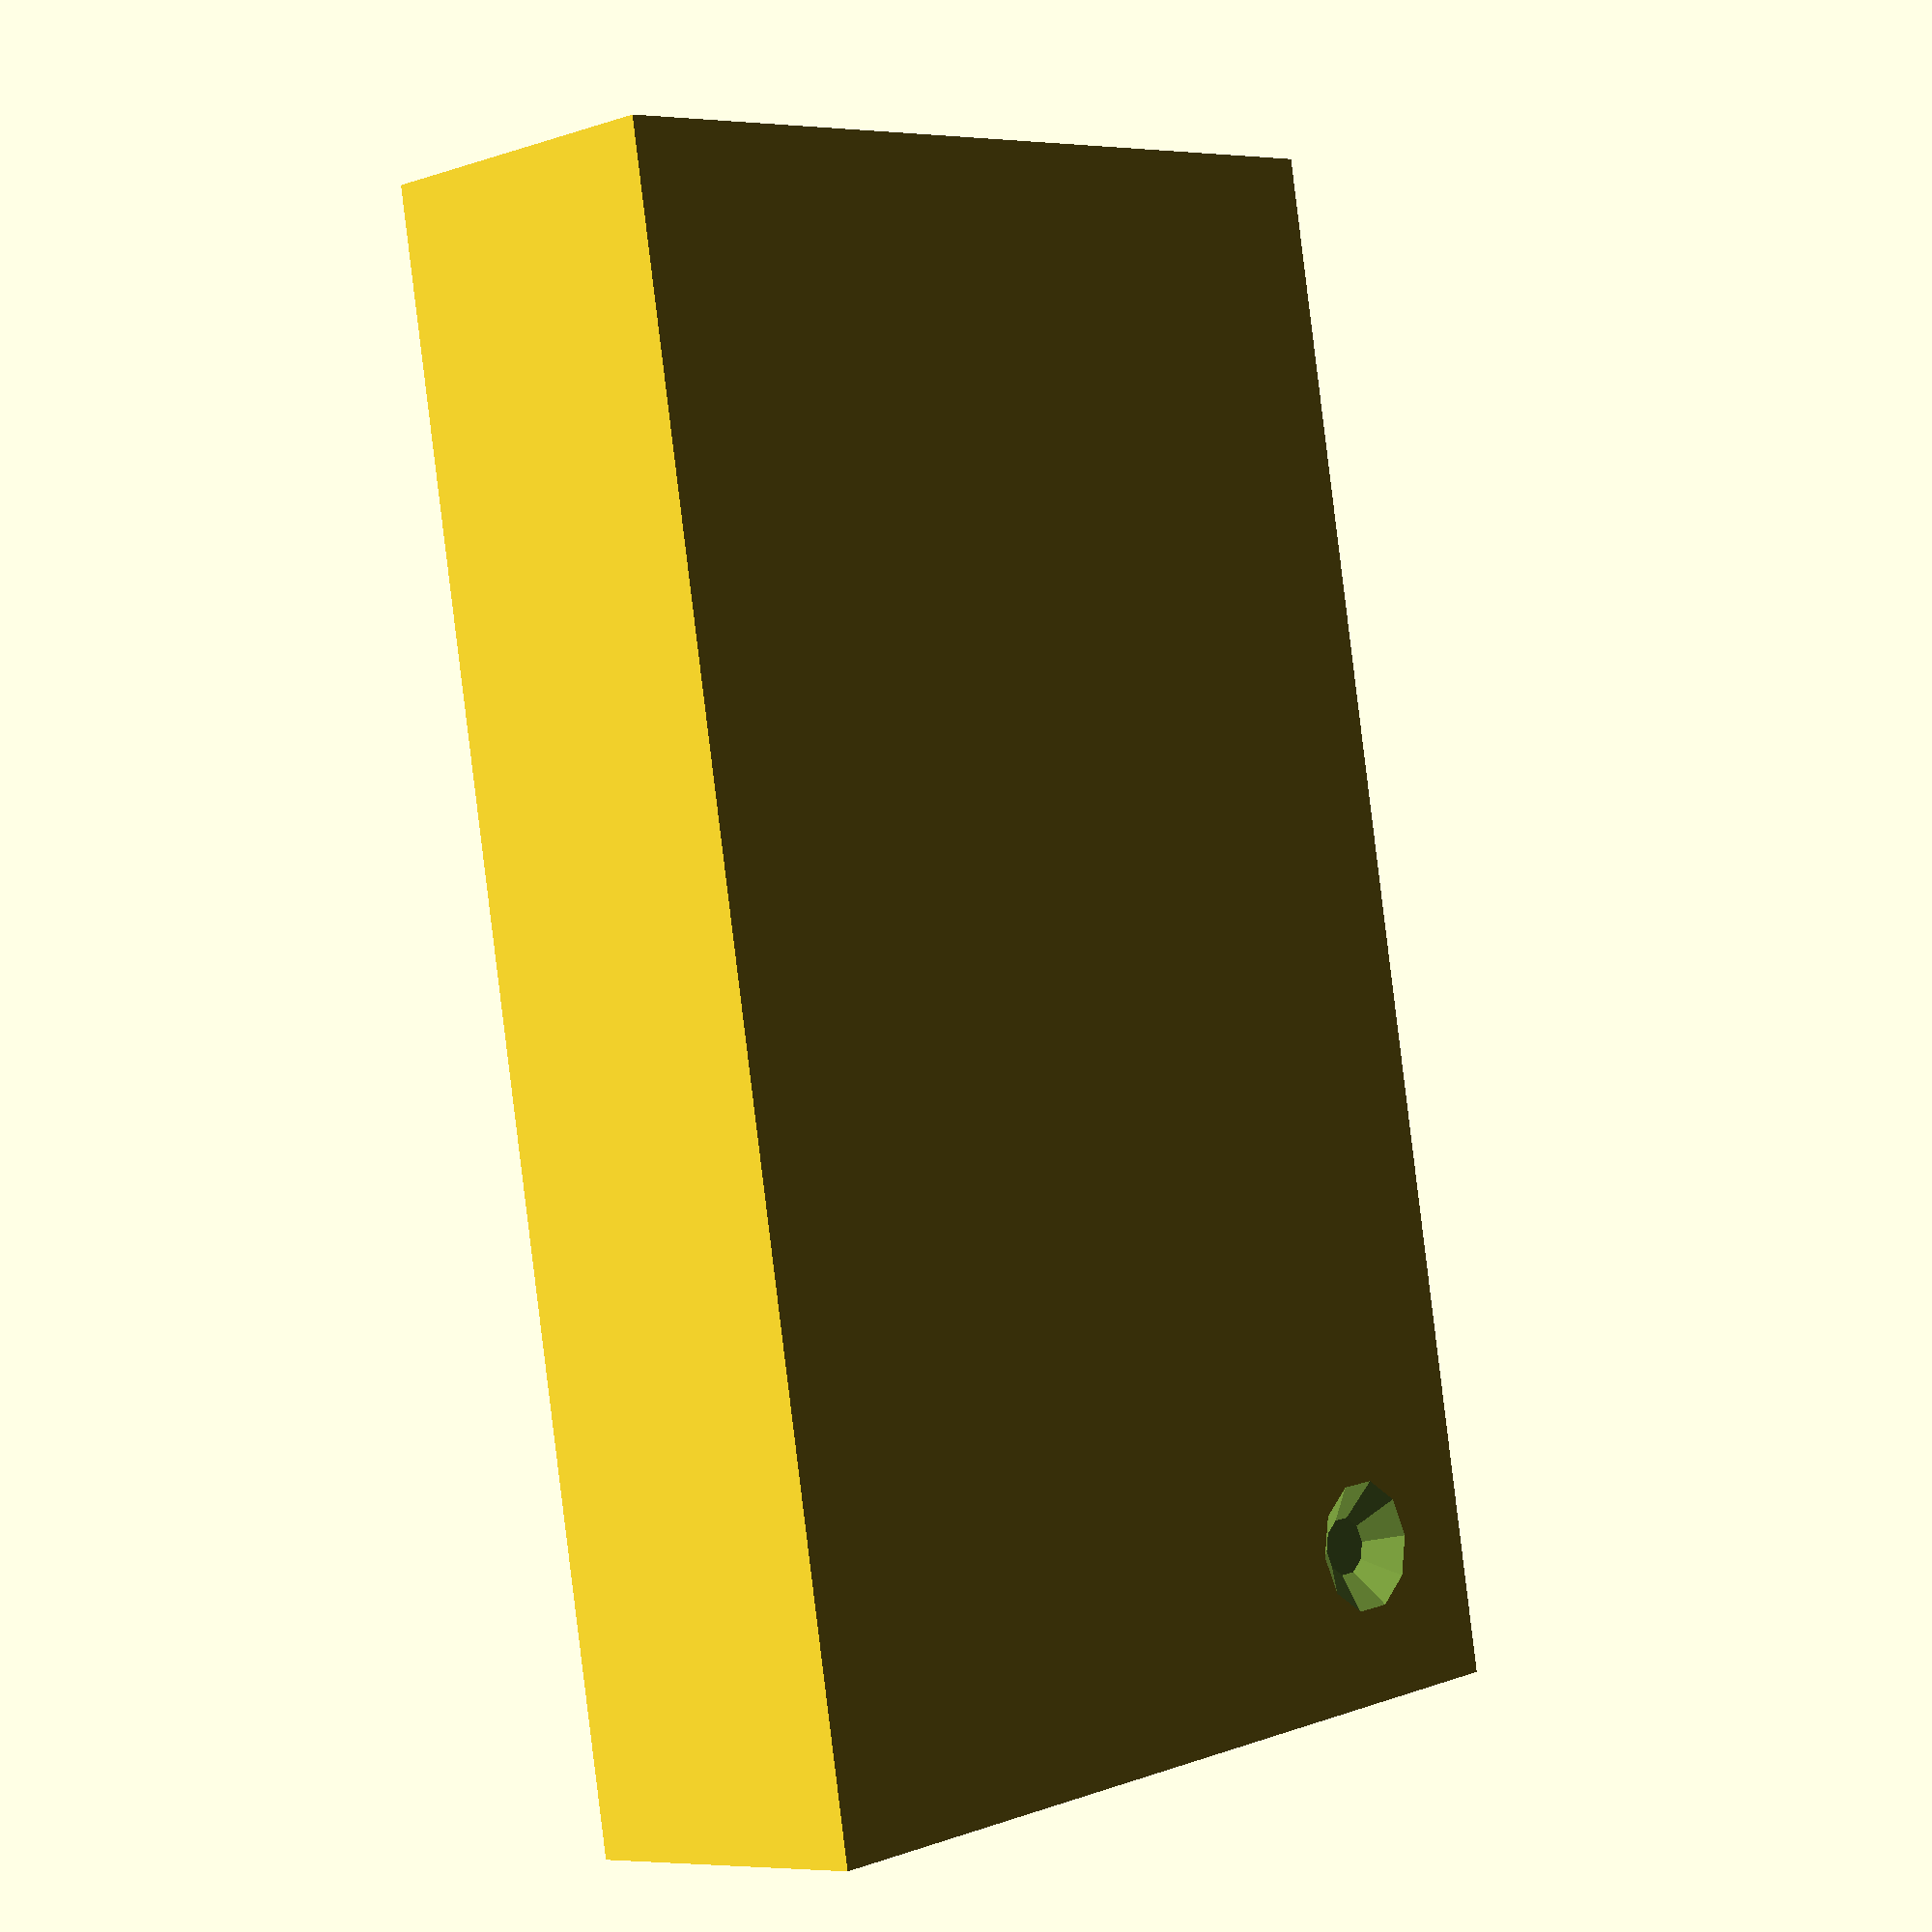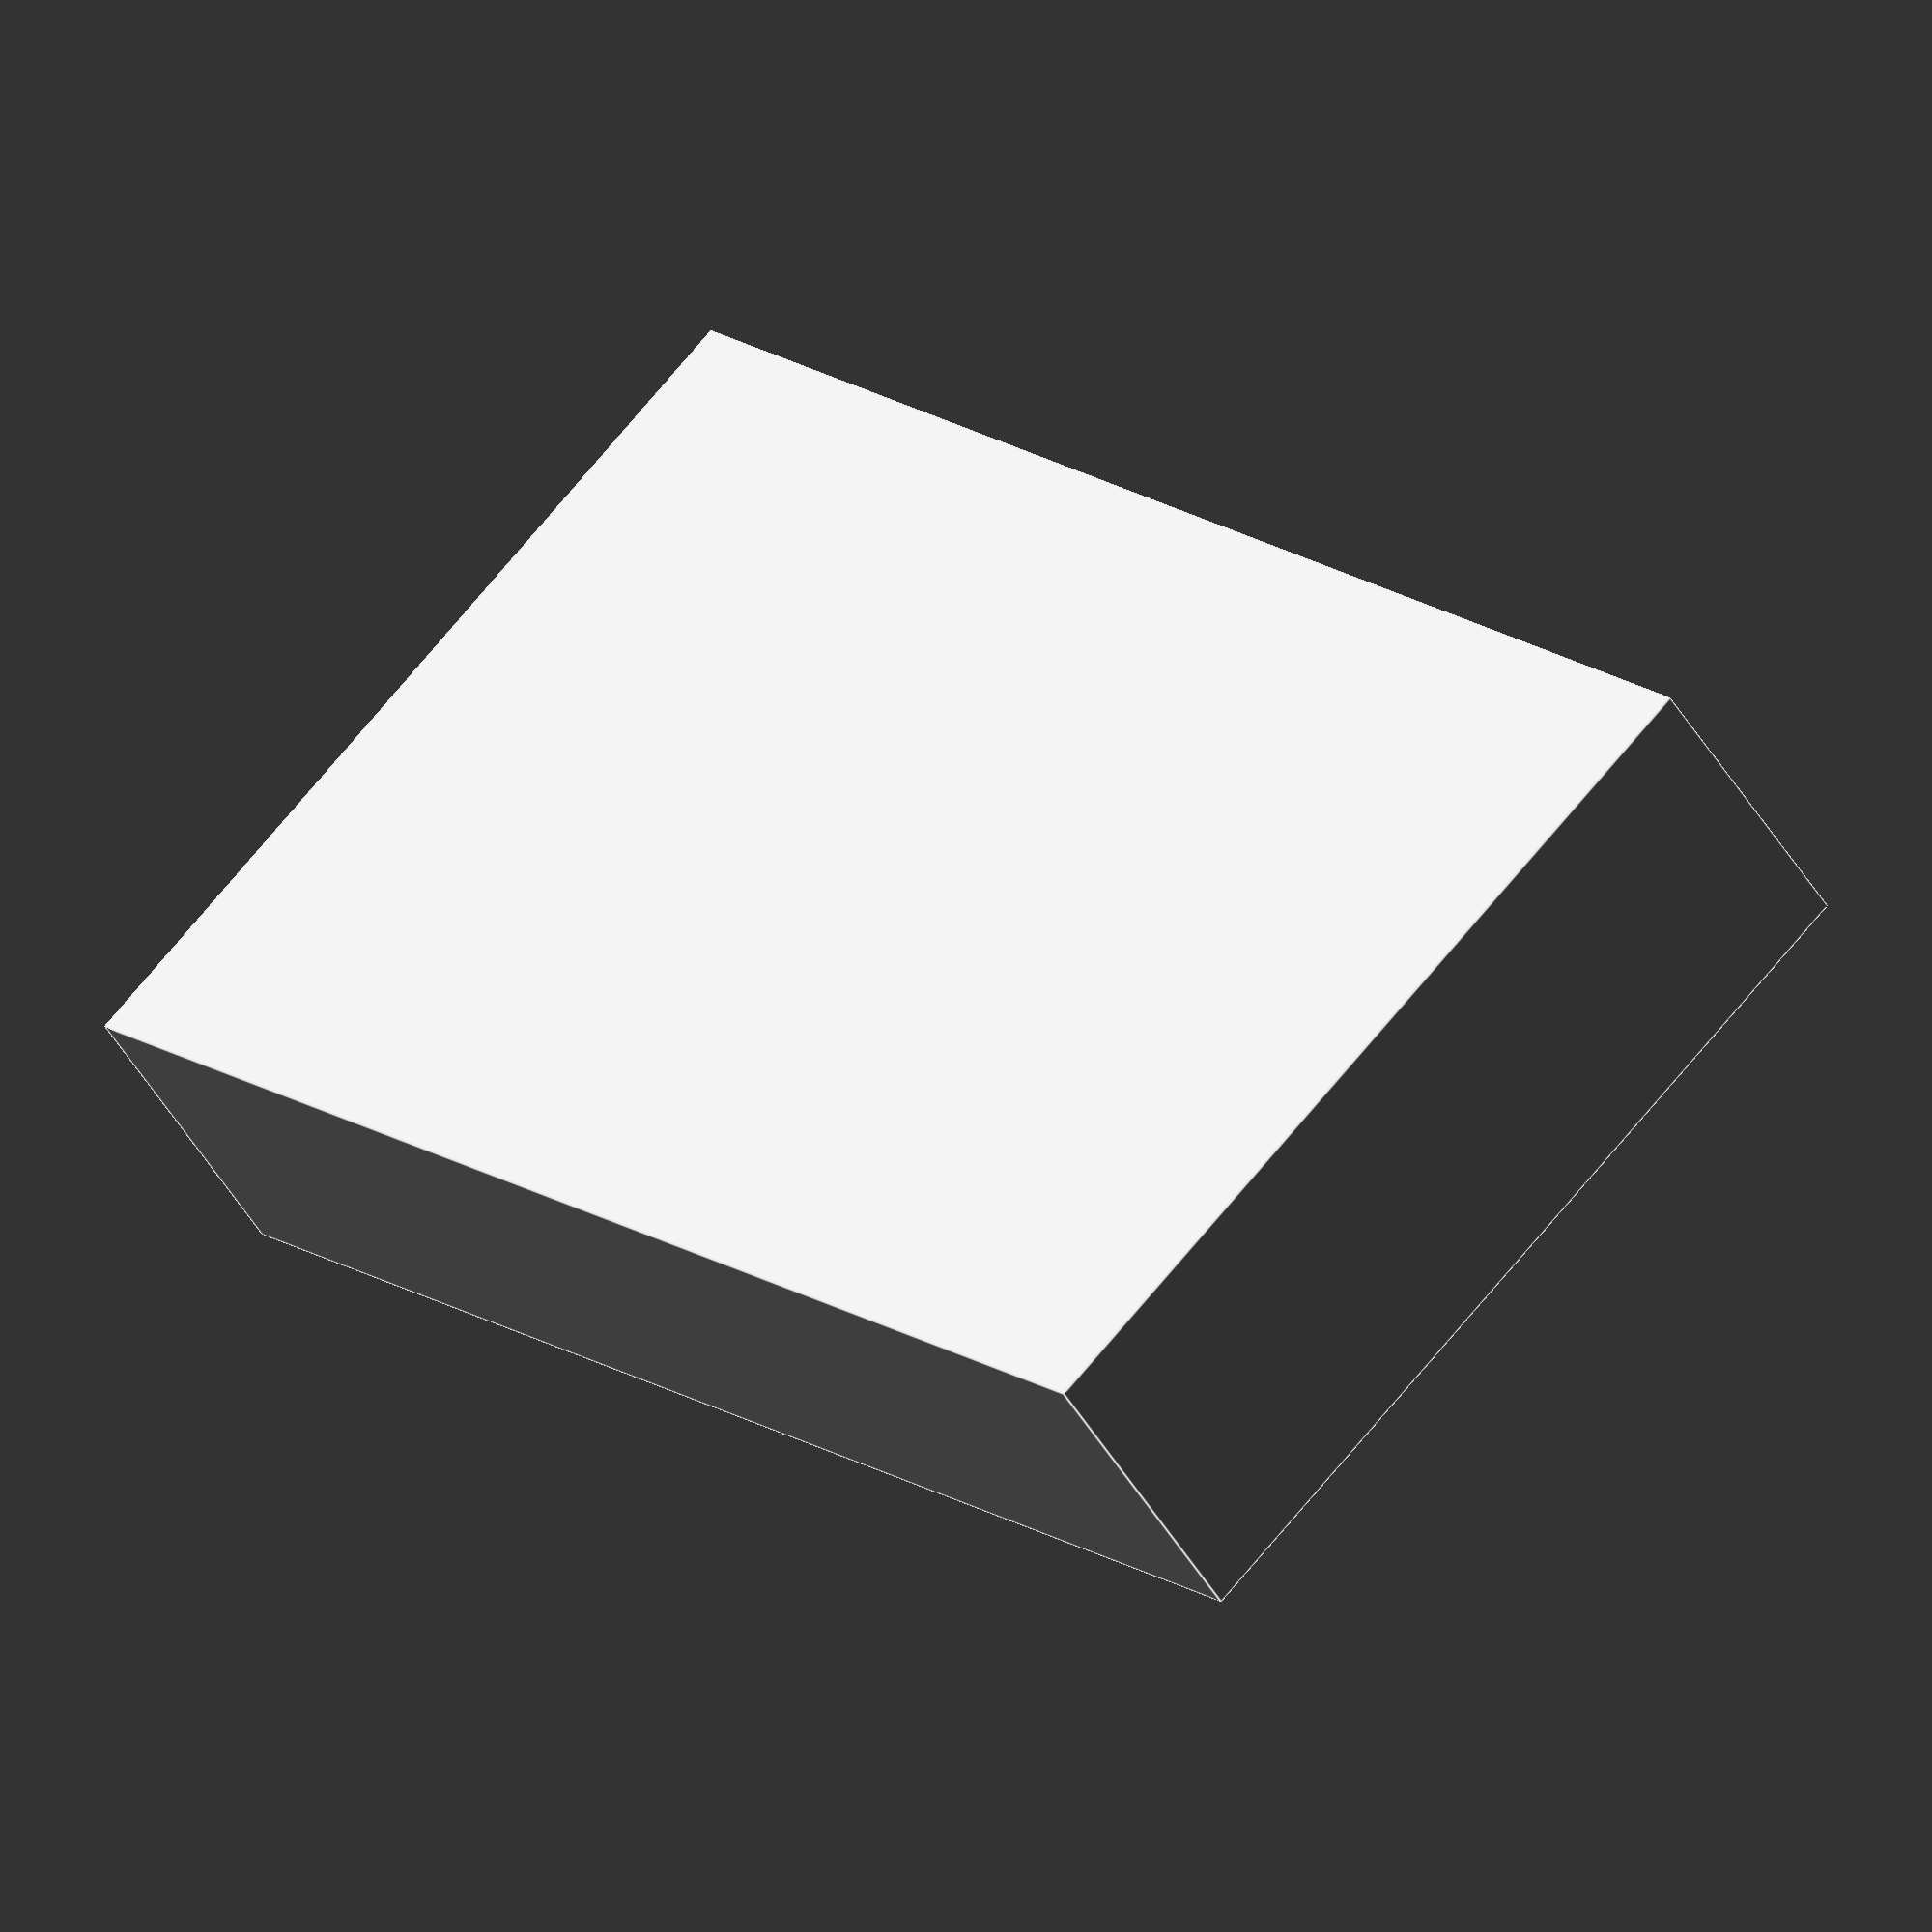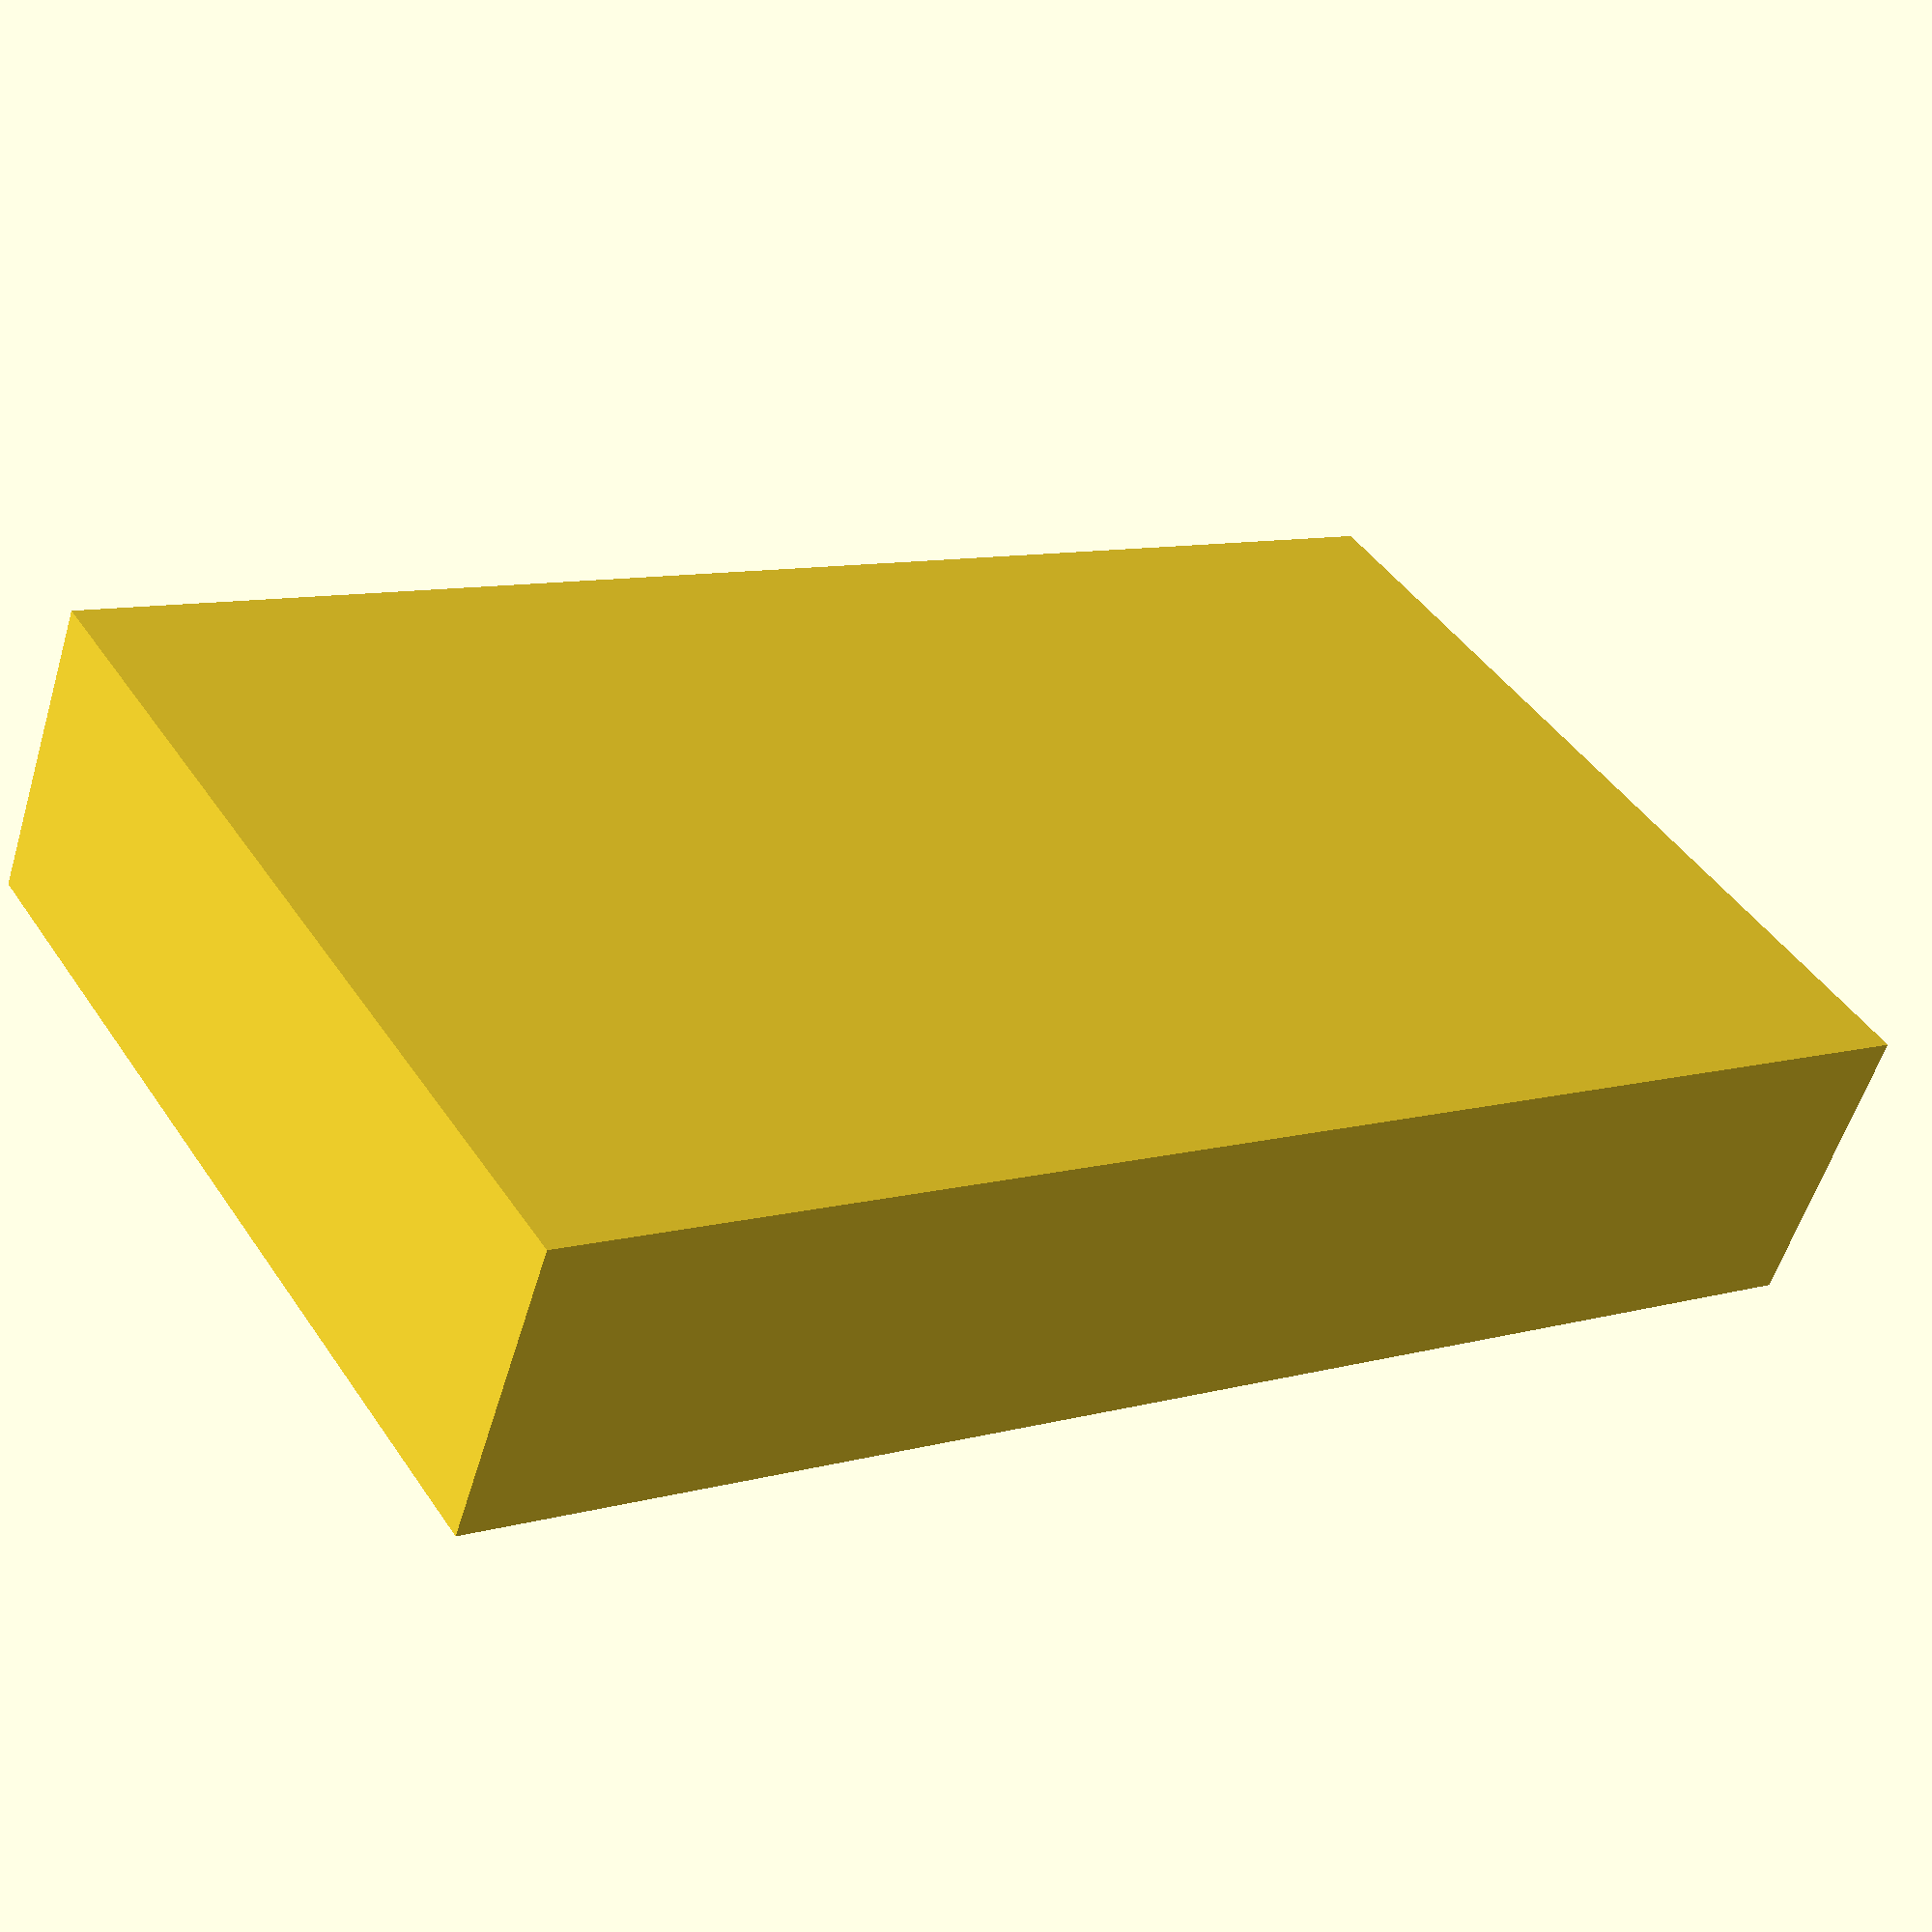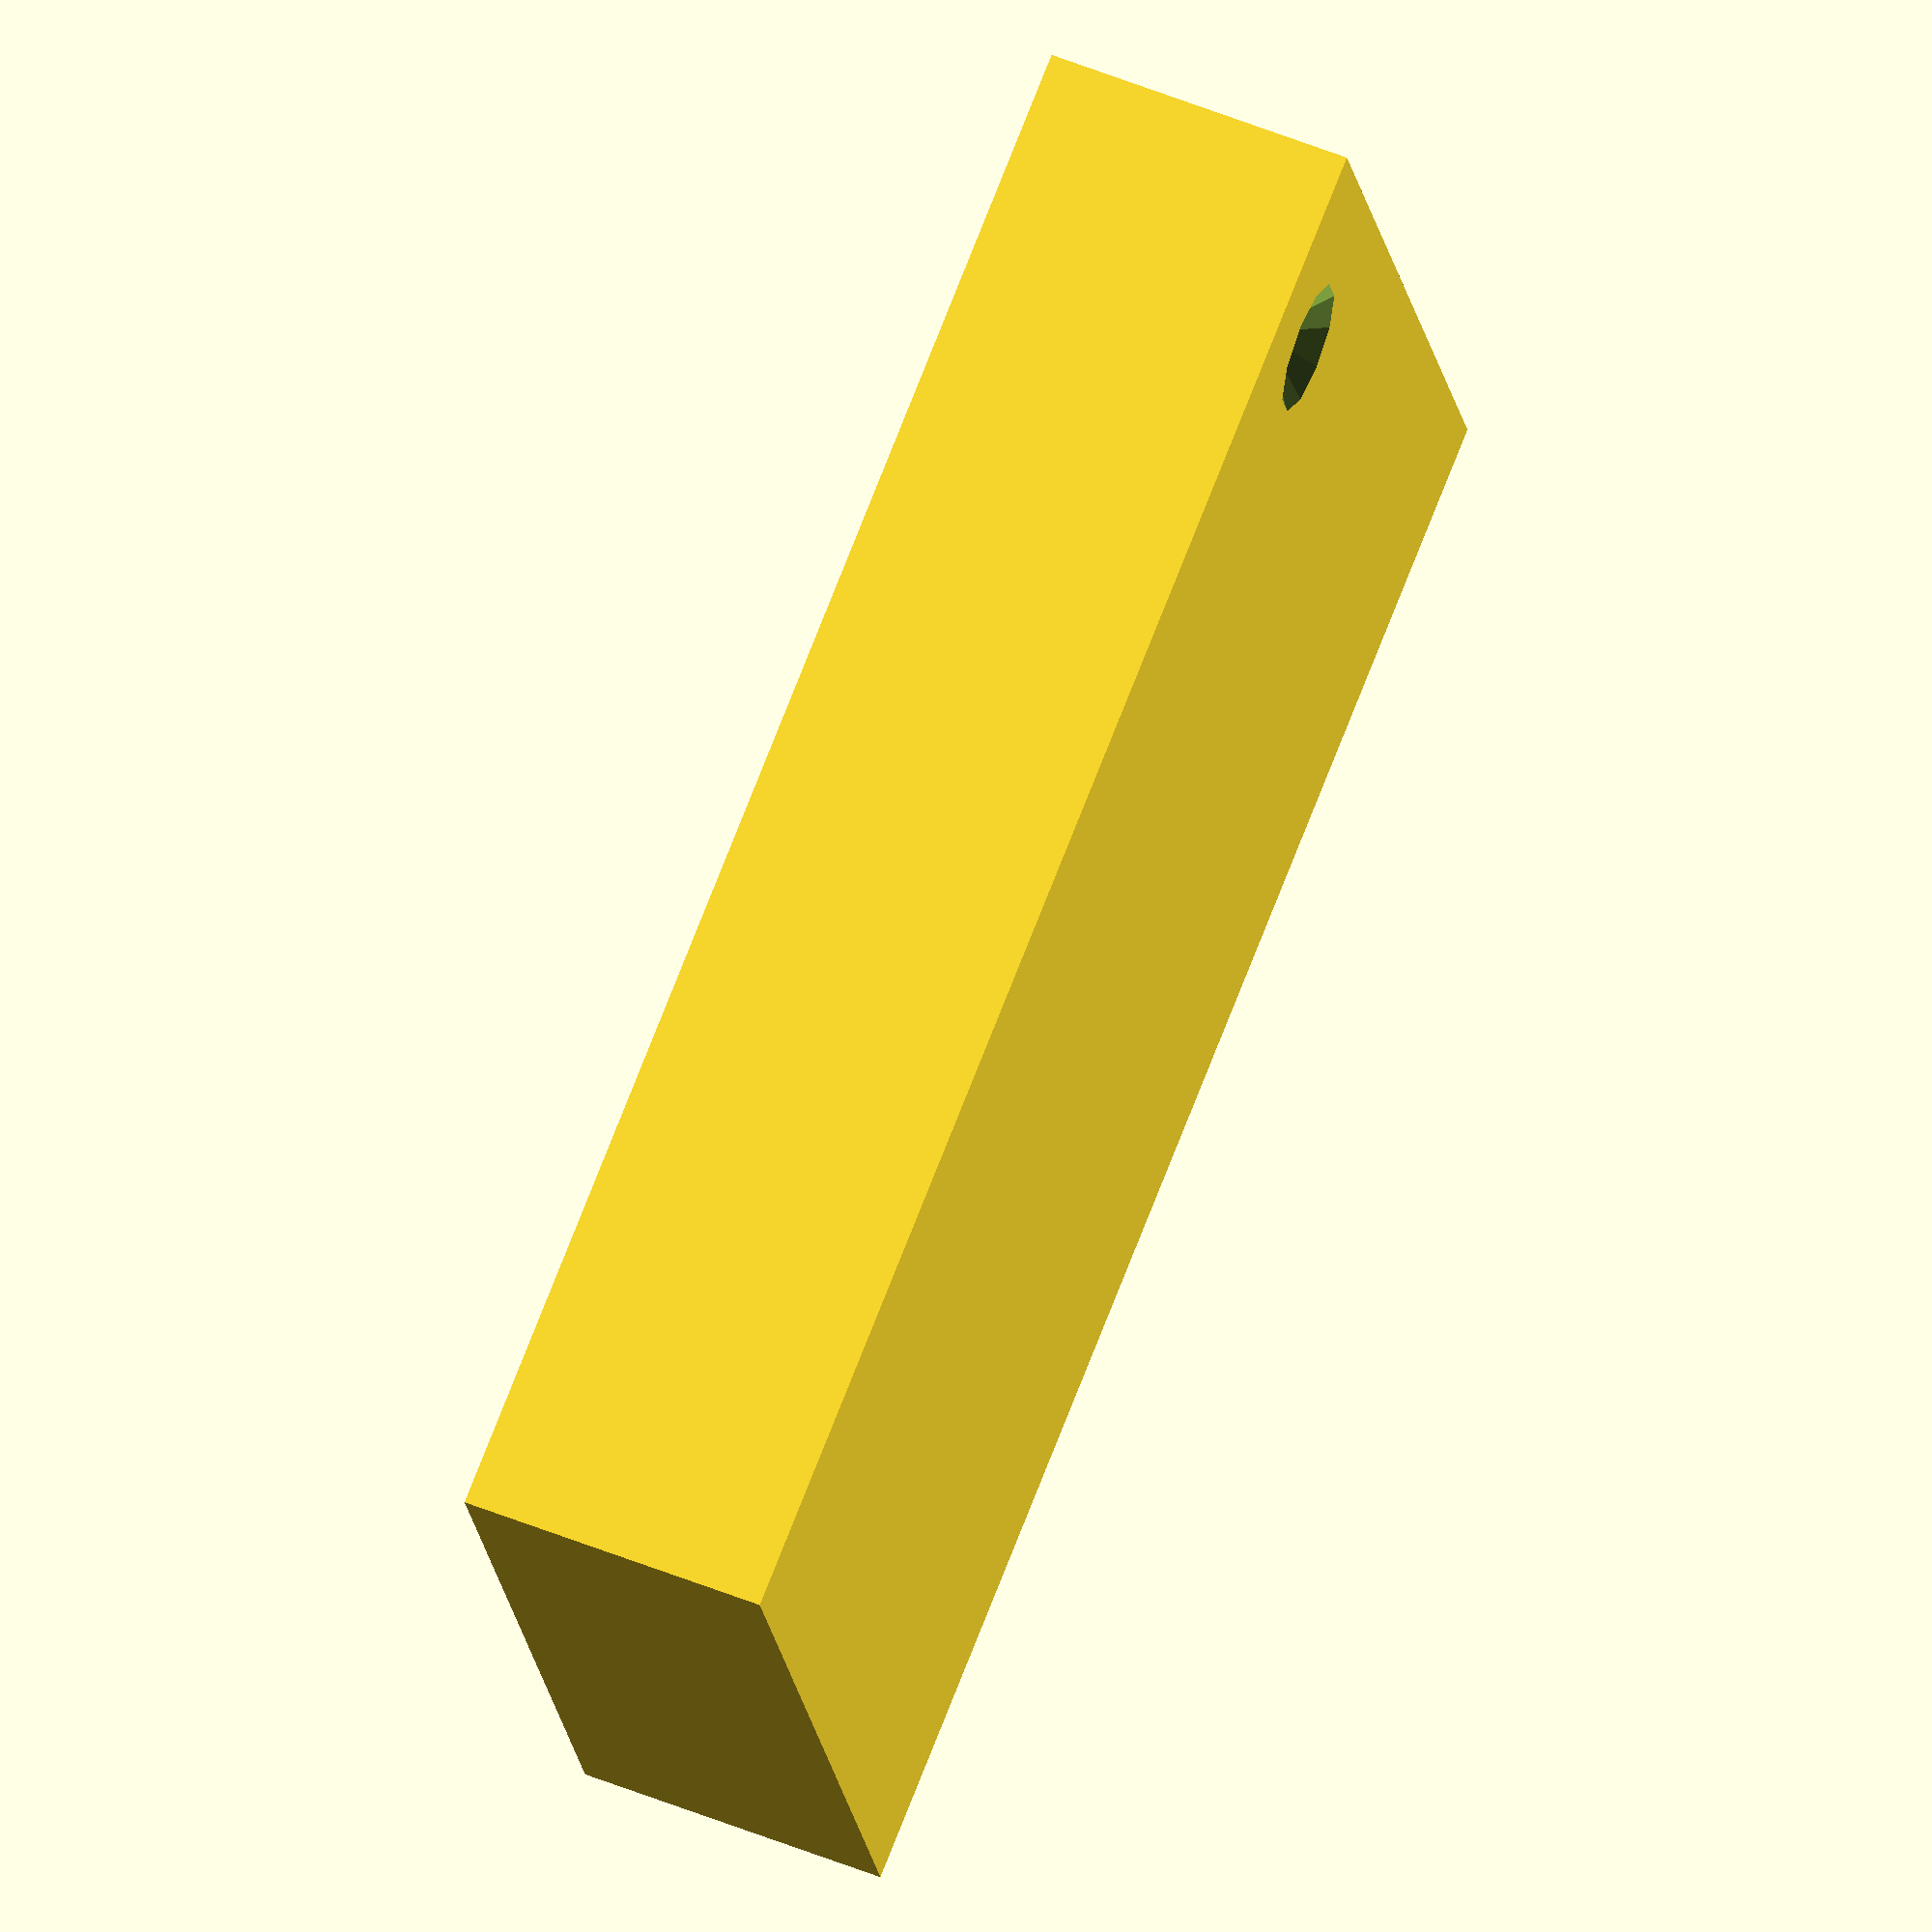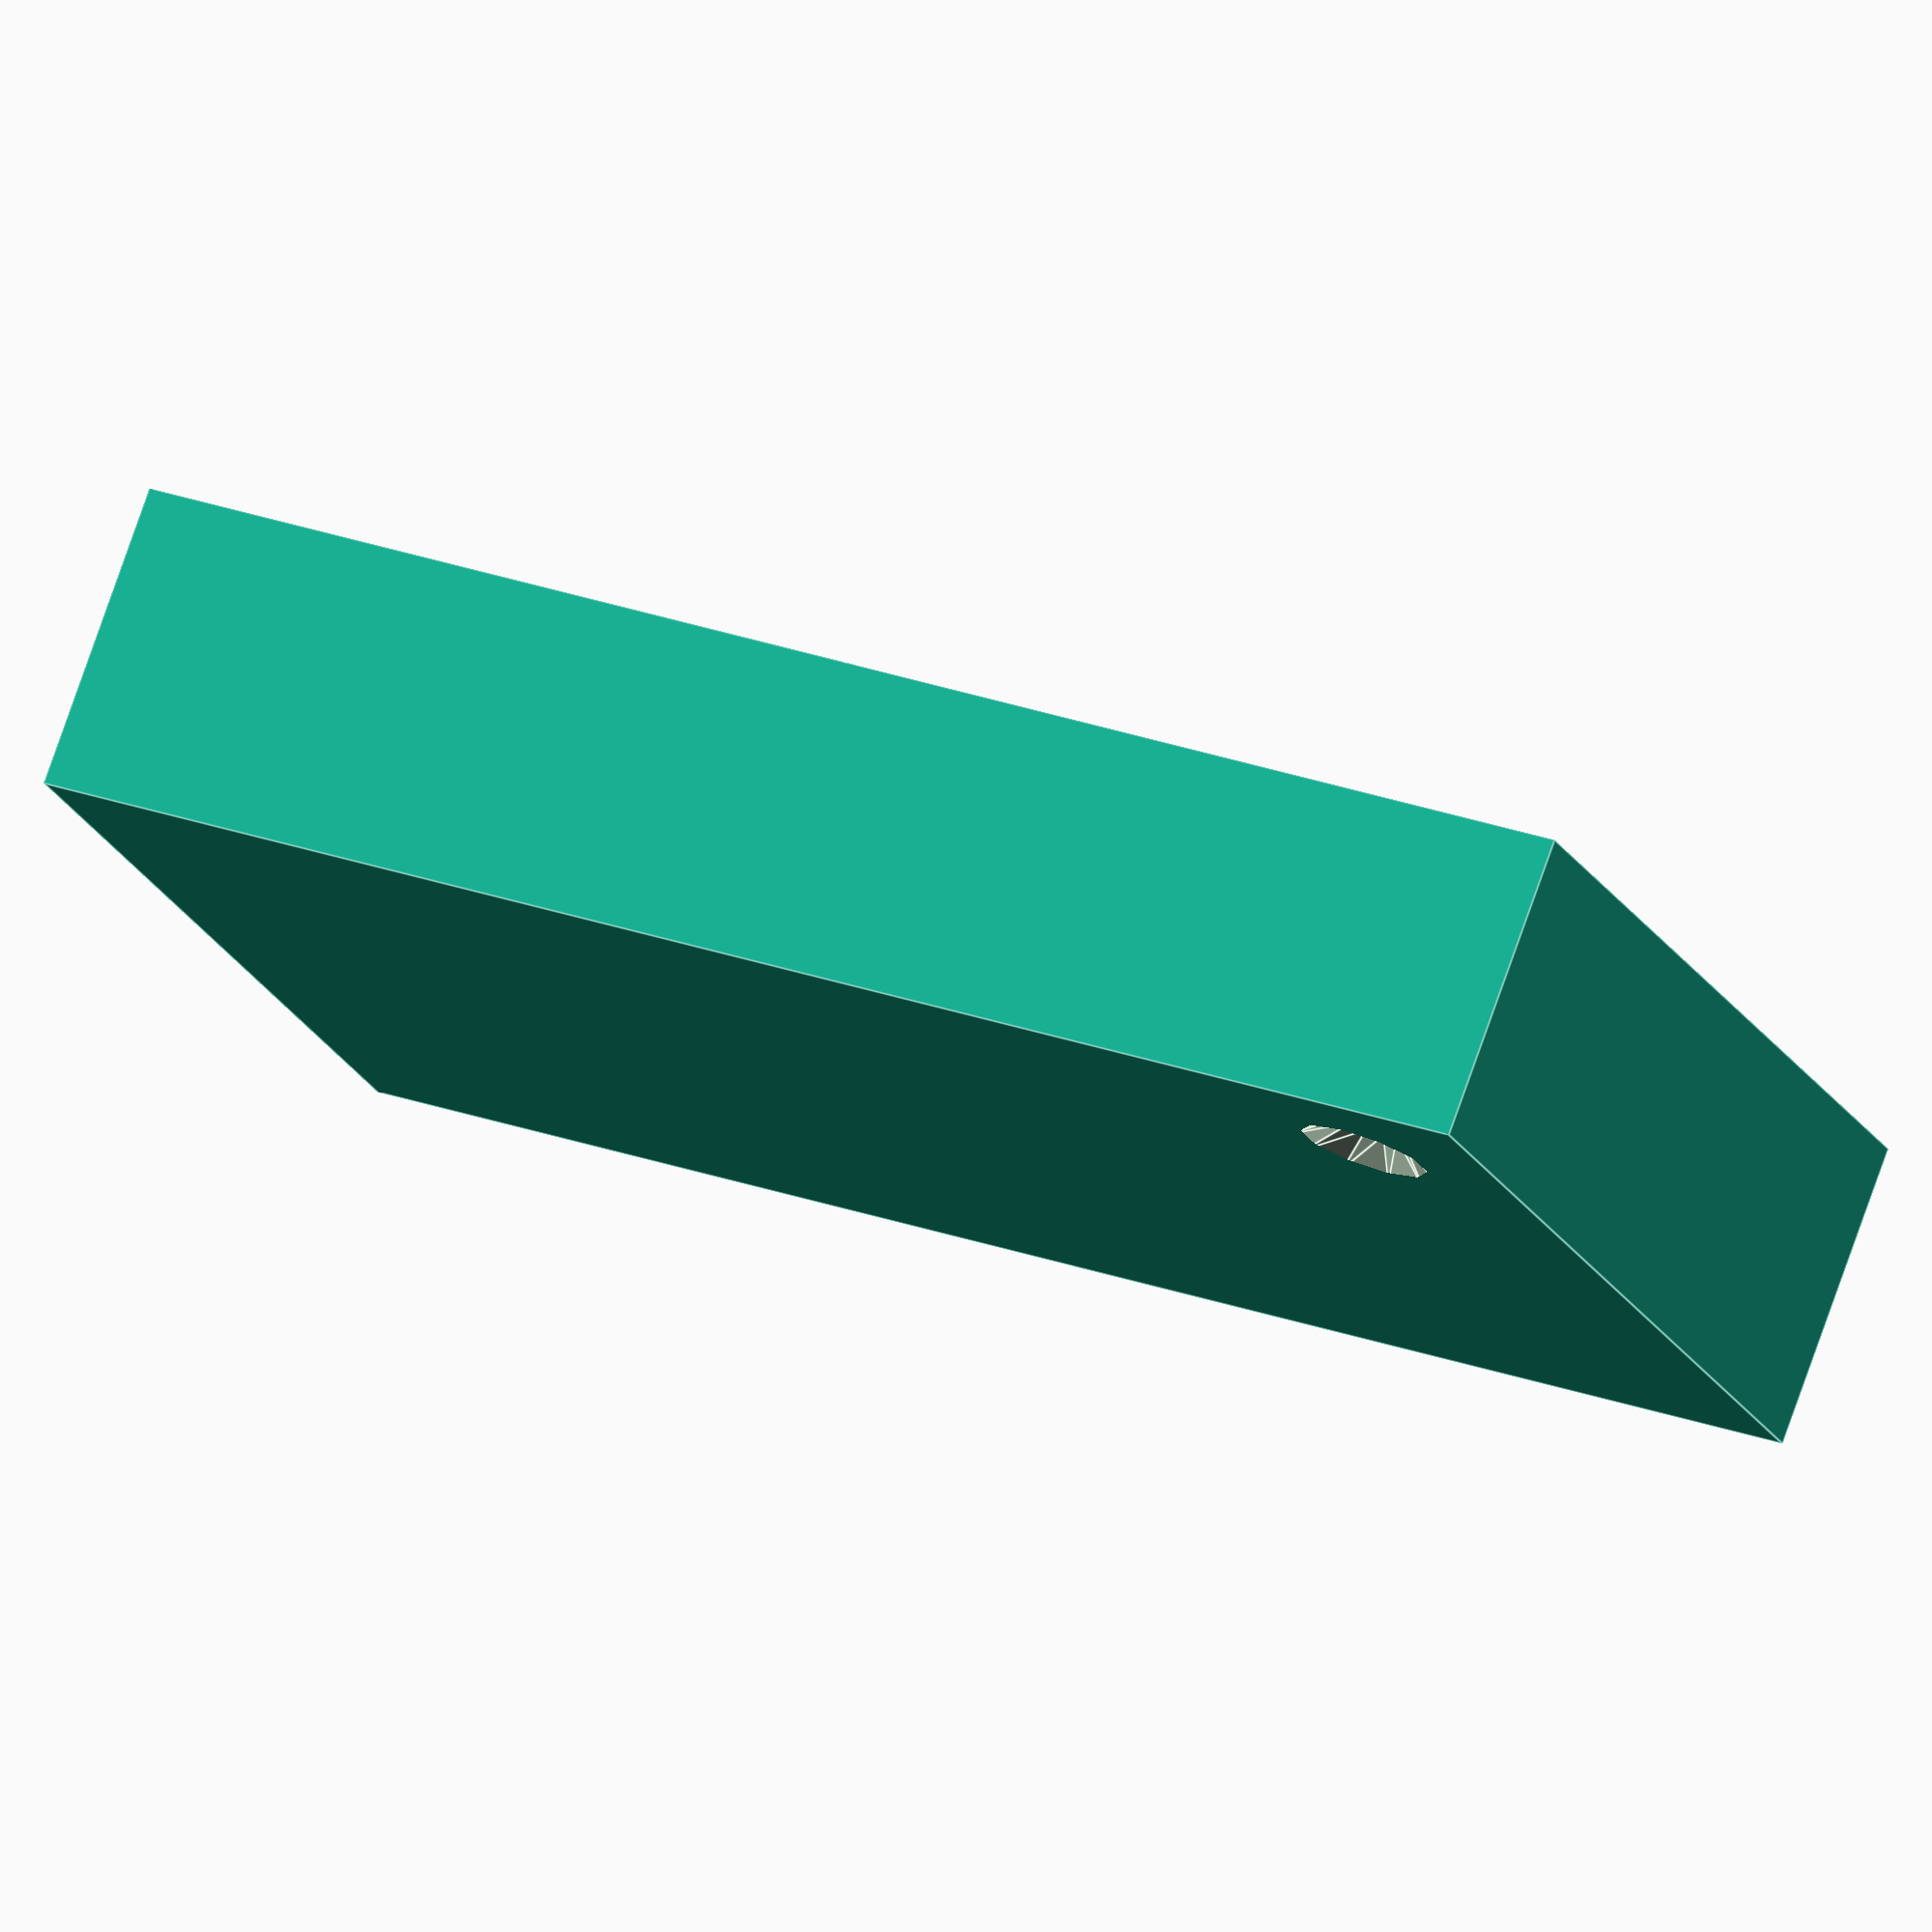
<openscad>
/*
 * Creates the Analog Devices ADXL345 accelerometer.
 *
 * Author: Ian McInerney
 * Created: June 21, 2013
 */

// Create the chip
difference() {
	// The main chip body
	cube(size=[3.0,5.0,1.0], center=true);

	// The bump to indicate pin 1
	translate([-1.0,2.0,0.70])sphere(r=0.3, center=true, $fn=10);
}

</openscad>
<views>
elev=187.7 azim=349.7 roll=227.1 proj=p view=solid
elev=228.3 azim=43.5 roll=330.5 proj=o view=edges
elev=56.6 azim=303.0 roll=163.1 proj=p view=wireframe
elev=304.1 azim=71.1 roll=292.8 proj=o view=wireframe
elev=102.6 azim=248.4 roll=160.7 proj=o view=edges
</views>
